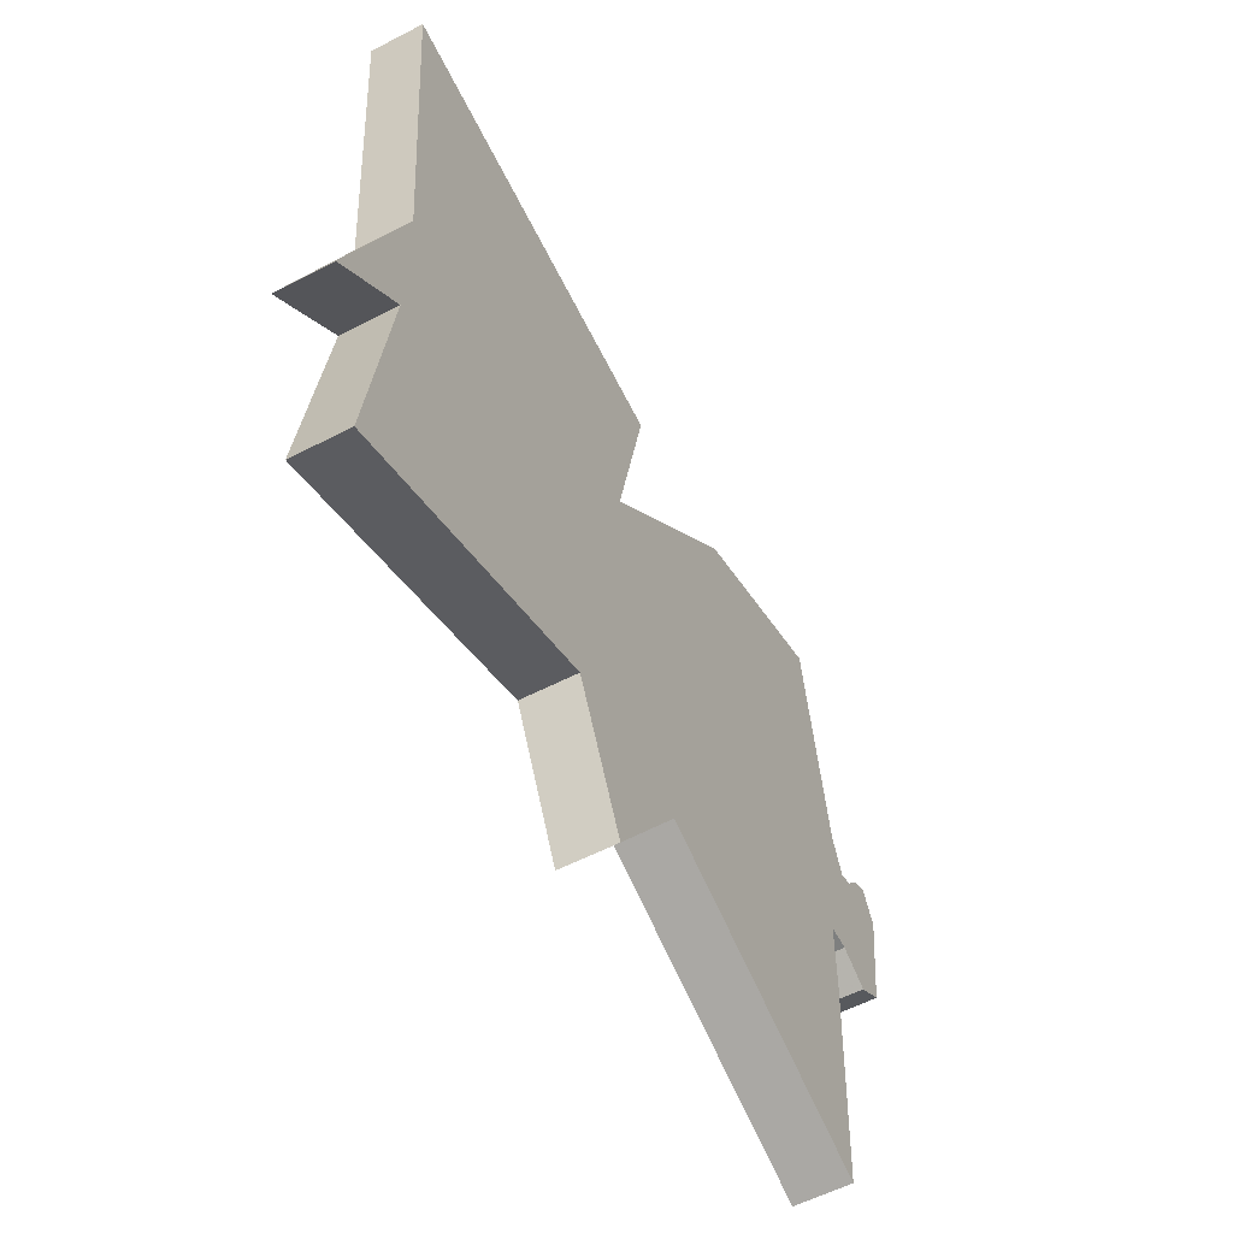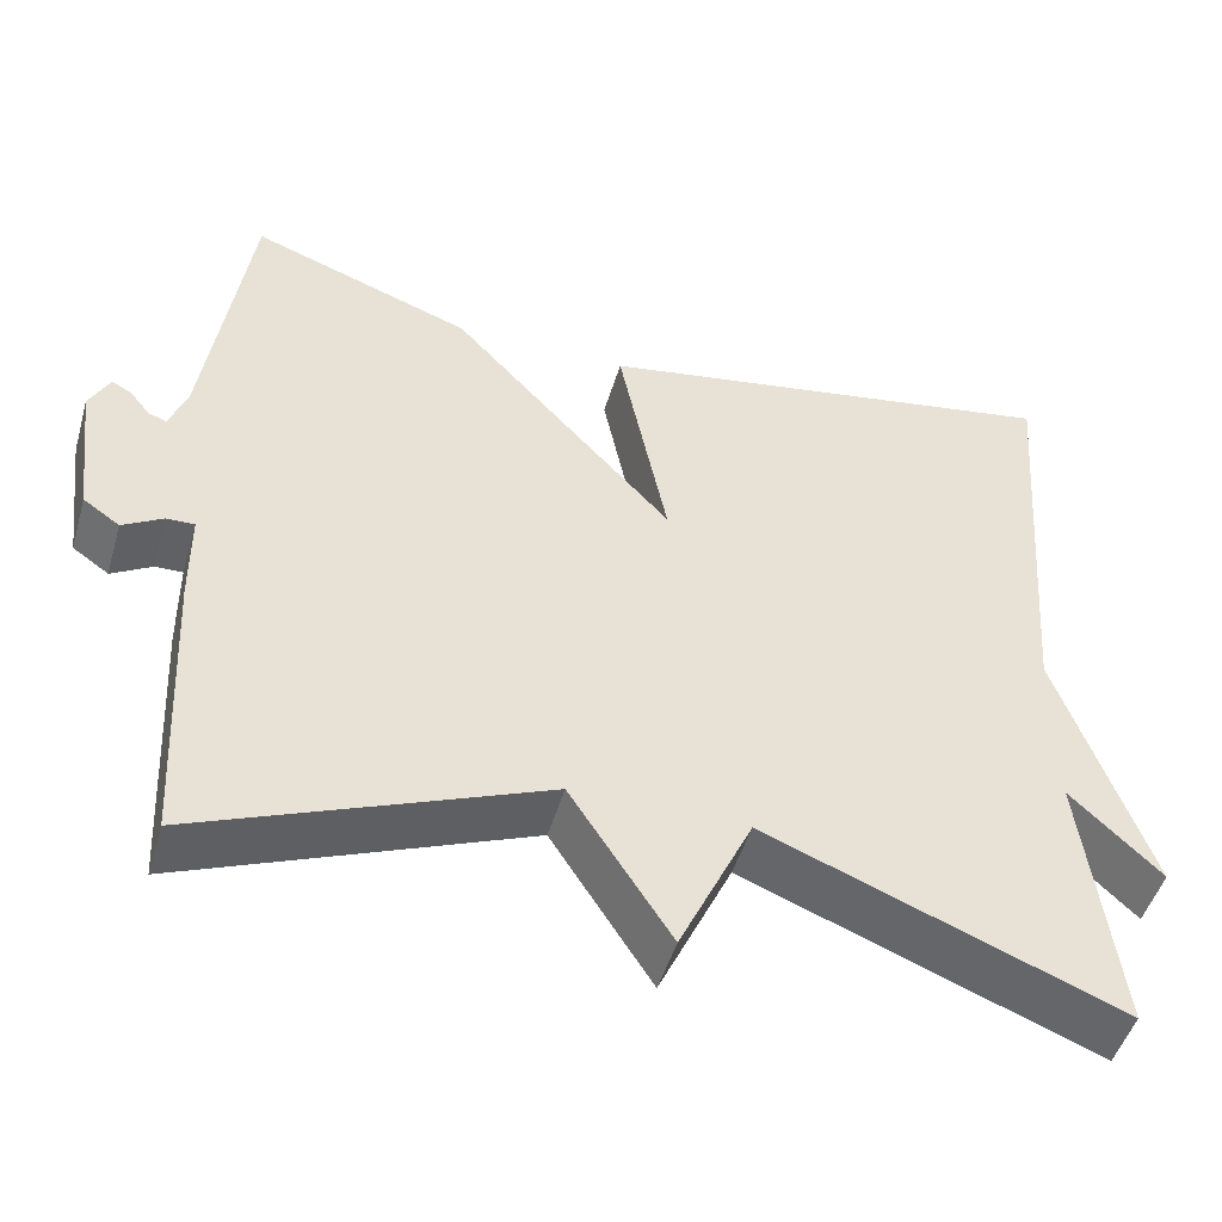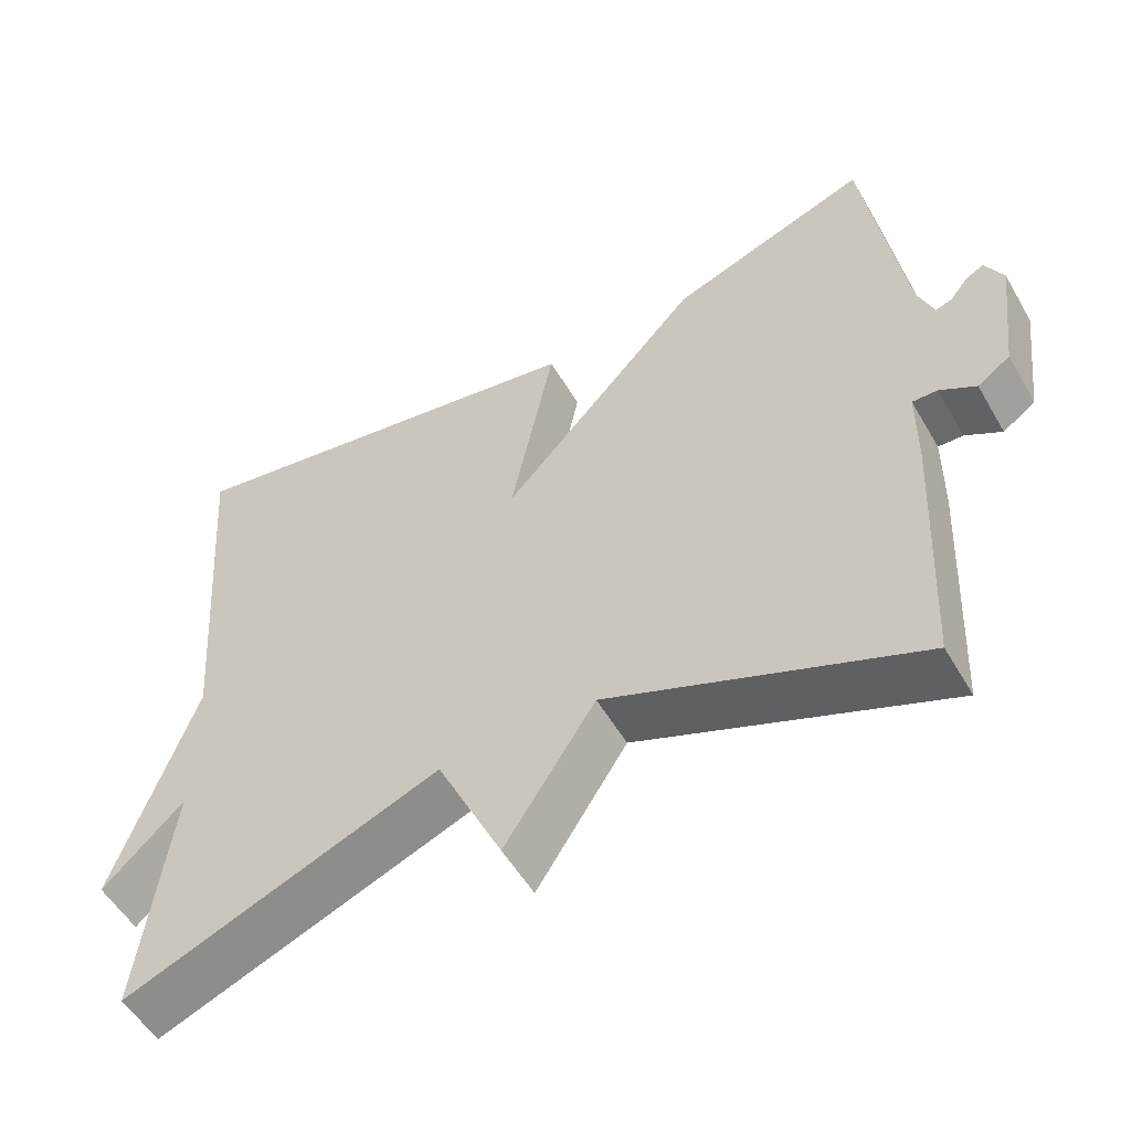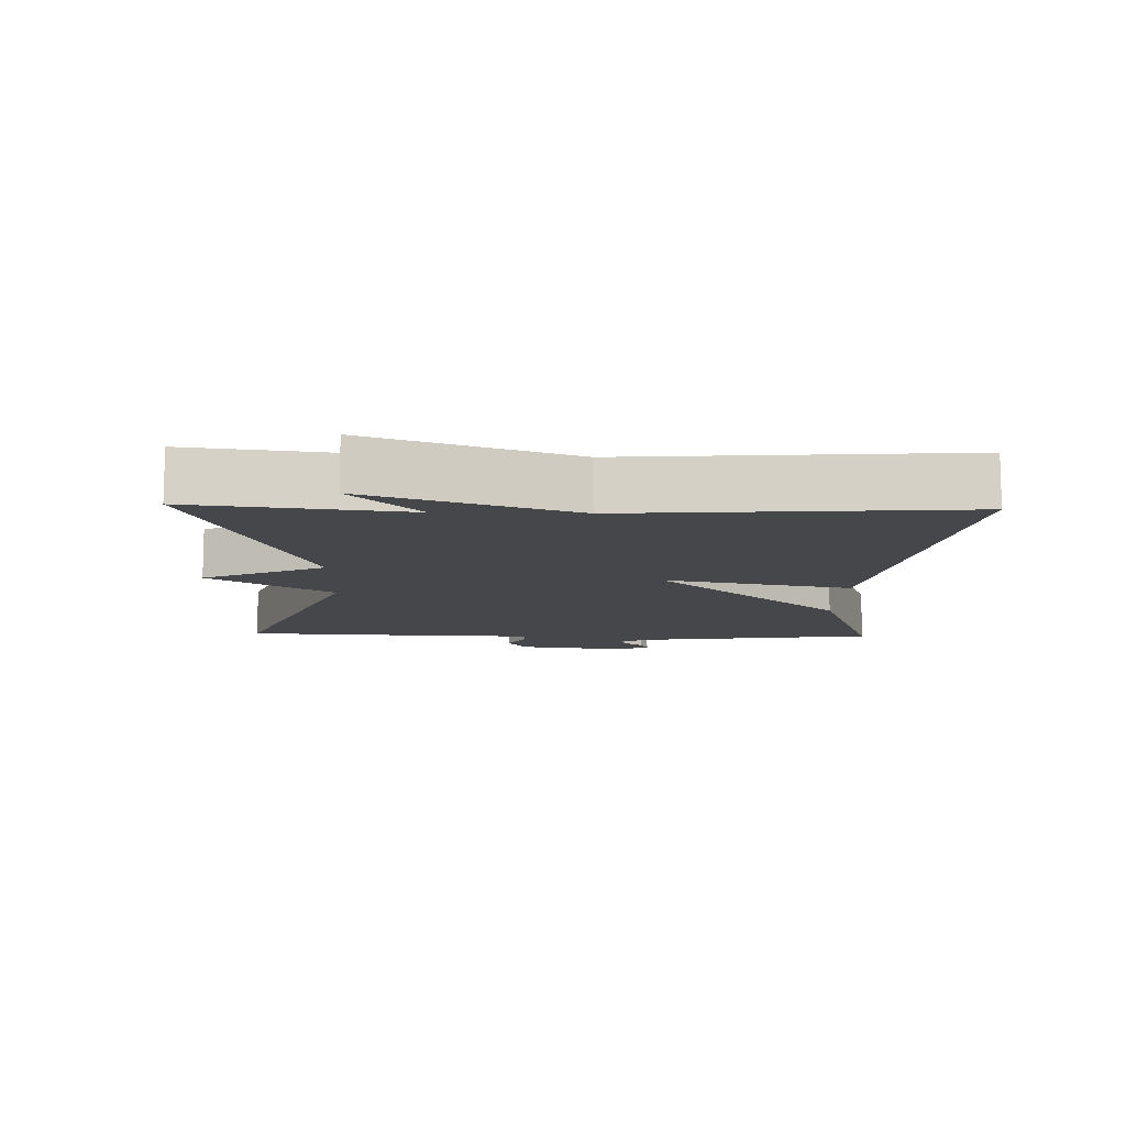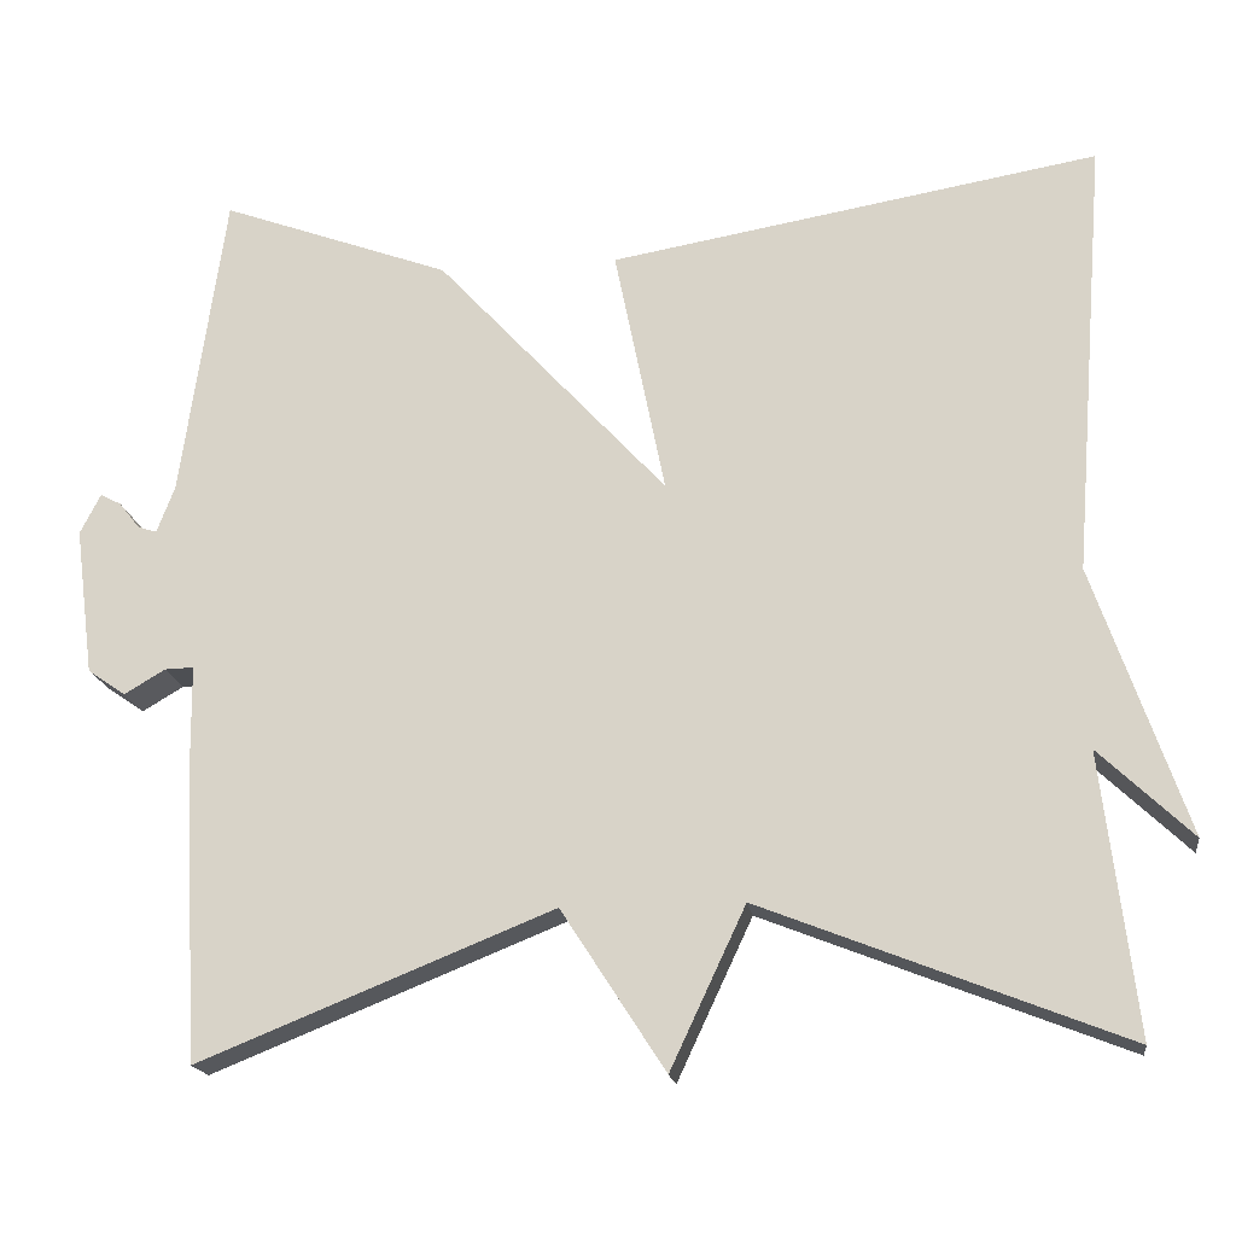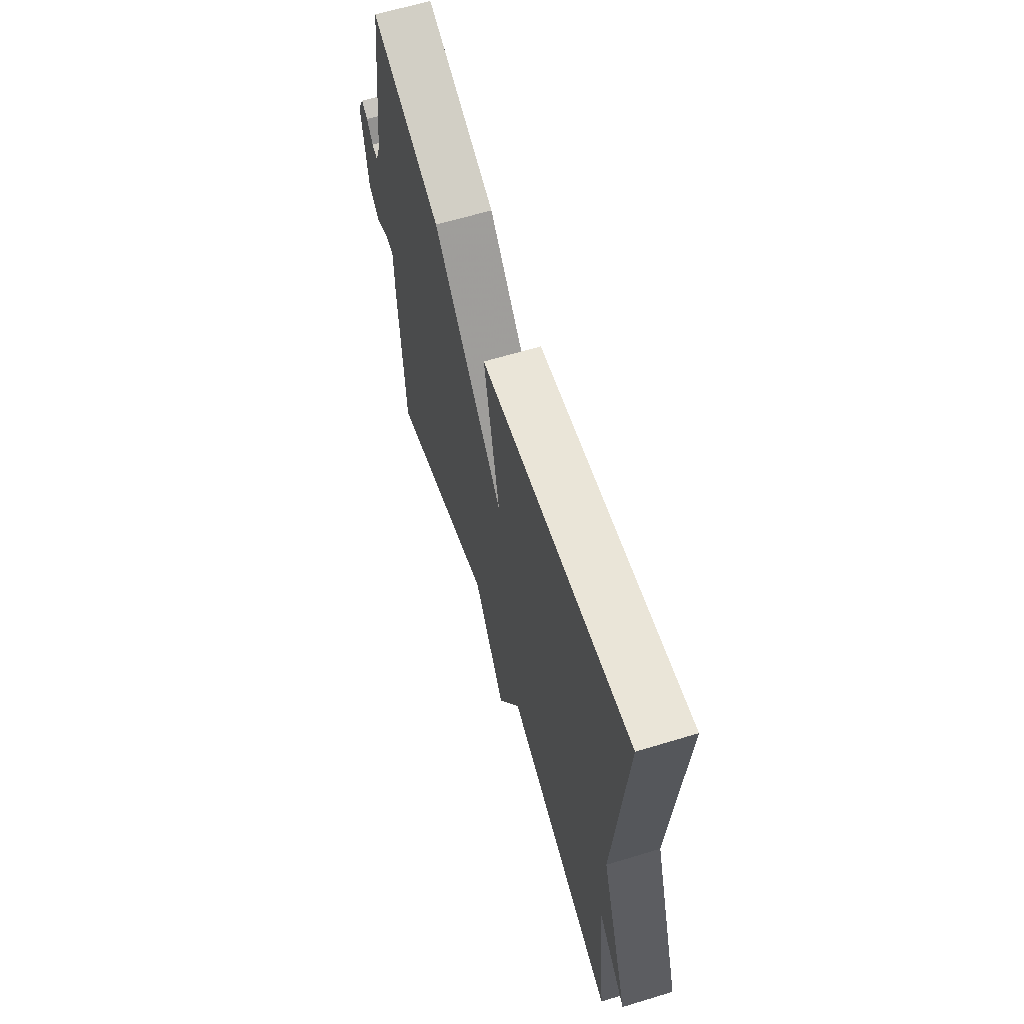
<metadata>
{"format":"obj","ext":"obj","renderer":"f3d","projection":"perspective","resolution":1024,"background":"white","views":[{"elev":-58.1,"azim":-61.9,"up":"+Z"},{"elev":-48.7,"azim":163.8,"up":"+Z"},{"elev":-54.0,"azim":29.7,"up":"+Z"},{"elev":-10.7,"azim":-91.7,"up":"+Y"},{"elev":-17.7,"azim":-172.1,"up":"+Z"},{"elev":63.4,"azim":-107.1,"up":"+Z"}]}
</metadata>
<code>
v 0.5 0.07 0.5
v 0.549 0.07 0.157
v 0.569 0.07 0.104
v 0.59 0.07 0.111
v 0.613 0.07 0.14
v 0.636 0.07 0.152
v 0.659 0.07 0.107
v 0.638 0.07 -0.057
v 0.596 0.07 -0.086
v 0.55 0.07 -0.059
v 0.518 0.07 -0.058
v 0.517 0.07 -0.165
v 0.5 0.07 -0.5
v 0.105 0.07 -0.341
v -0.011 0.07 -0.52
v -0.095 0.07 -0.341
v -0.5 0.07 -0.5
v -0.462 0.07 -0.188
v -0.566 0.07 -0.287
v -0.462 0.07 0.012
v -0.5 0.07 0.5
v 0.045 0.07 0.407
v -0.011 0.07 0.13
v 0.245 0.07 0.407
v 0.5 0 0.5
v 0.549 0 0.157
v 0.569 0 0.104
v 0.59 0 0.111
v 0.613 0 0.14
v 0.636 0 0.152
v 0.659 0 0.107
v 0.638 0 -0.057
v 0.596 0 -0.086
v 0.55 0 -0.059
v 0.518 0 -0.058
v 0.517 0 -0.165
v 0.5 0 -0.5
v 0.105 0 -0.341
v -0.011 0 -0.52
v -0.095 0 -0.341
v -0.5 0 -0.5
v -0.462 0 -0.188
v -0.566 0 -0.287
v -0.462 0 0.012
v -0.5 0 0.5
v 0.045 0 0.407
v -0.011 0 0.13
v 0.245 0 0.407
f 23 24 1 2
f 20 21 22 23
f 20 23 2 3
f 18 19 20
f 18 20 3
f 16 17 18 3
f 14 15 16
f 14 16 3 4
f 11 12 13 14
f 11 14 4
f 6 7 8
f 5 6 8
f 4 5 8
f 11 4 8
f 10 11 8
f 8 9 10
f 26 25 48 47
f 47 46 45 44
f 27 26 47 44
f 44 43 42
f 27 44 42
f 27 42 41 40
f 40 39 38
f 28 27 40 38
f 38 37 36 35
f 28 38 35
f 32 31 30
f 32 30 29
f 32 29 28
f 32 28 35
f 32 35 34
f 34 33 32
f 1 25 26 2
f 2 26 27 3
f 3 27 28 4
f 4 28 29 5
f 5 29 30 6
f 6 30 31 7
f 7 31 32 8
f 8 32 33 9
f 9 33 34 10
f 10 34 35 11
f 11 35 36 12
f 12 36 37 13
f 13 37 38 14
f 14 38 39 15
f 15 39 40 16
f 16 40 41 17
f 17 41 42 18
f 18 42 43 19
f 19 43 44 20
f 20 44 45 21
f 21 45 46 22
f 22 46 47 23
f 23 47 48 24
f 24 48 25 1

</code>
